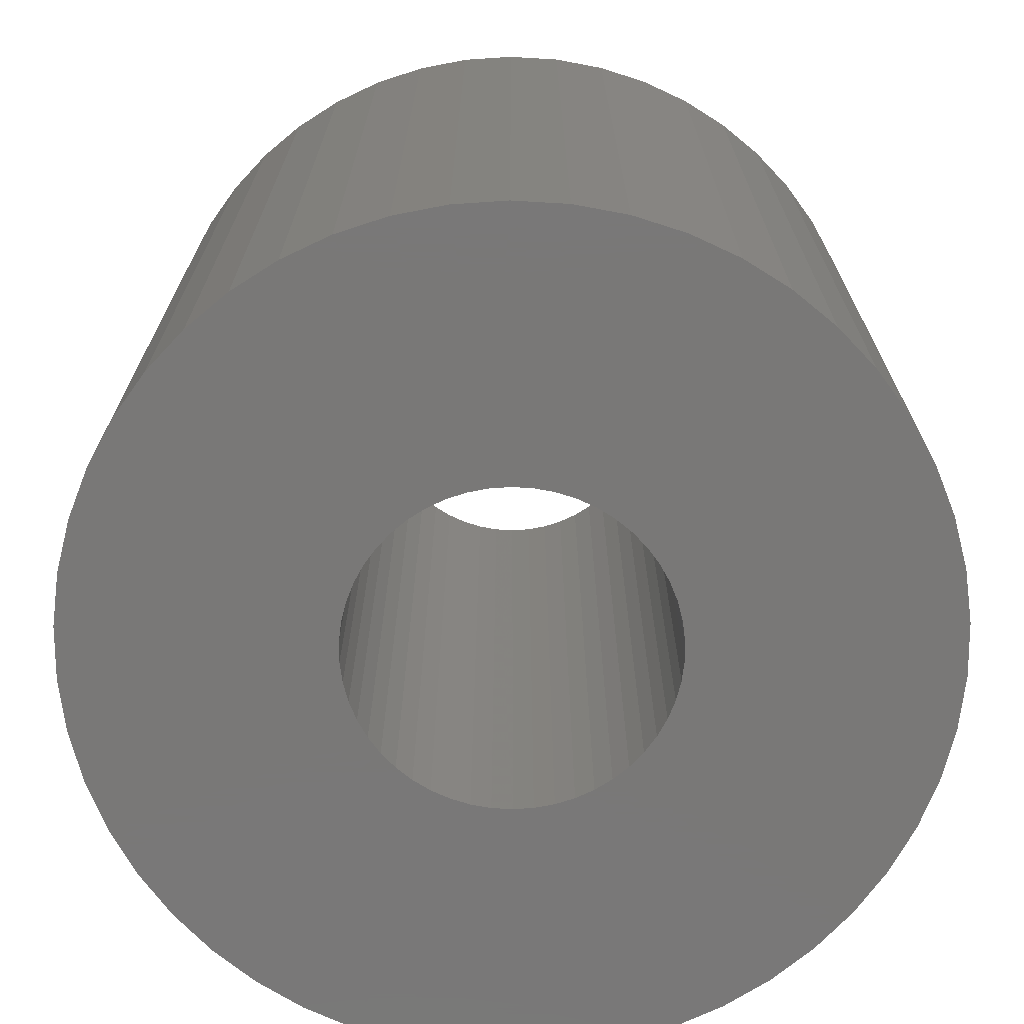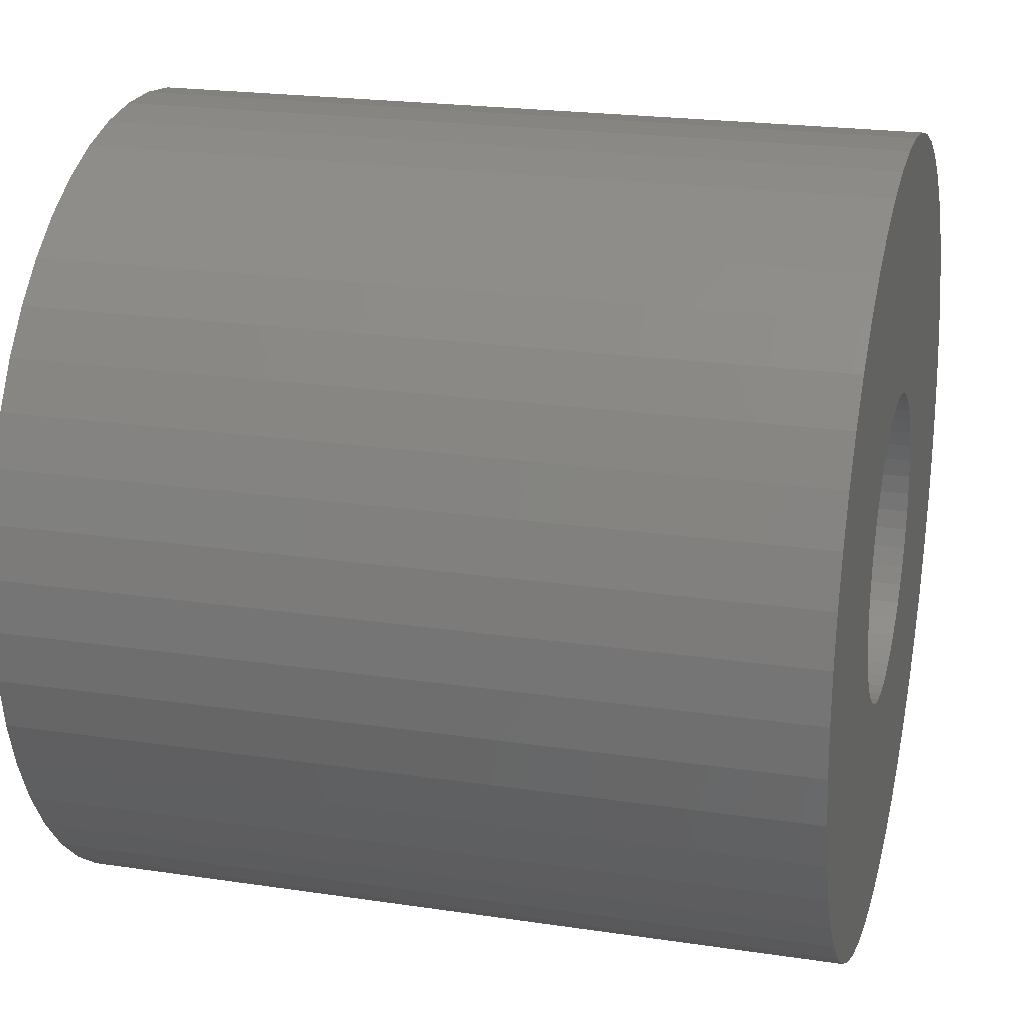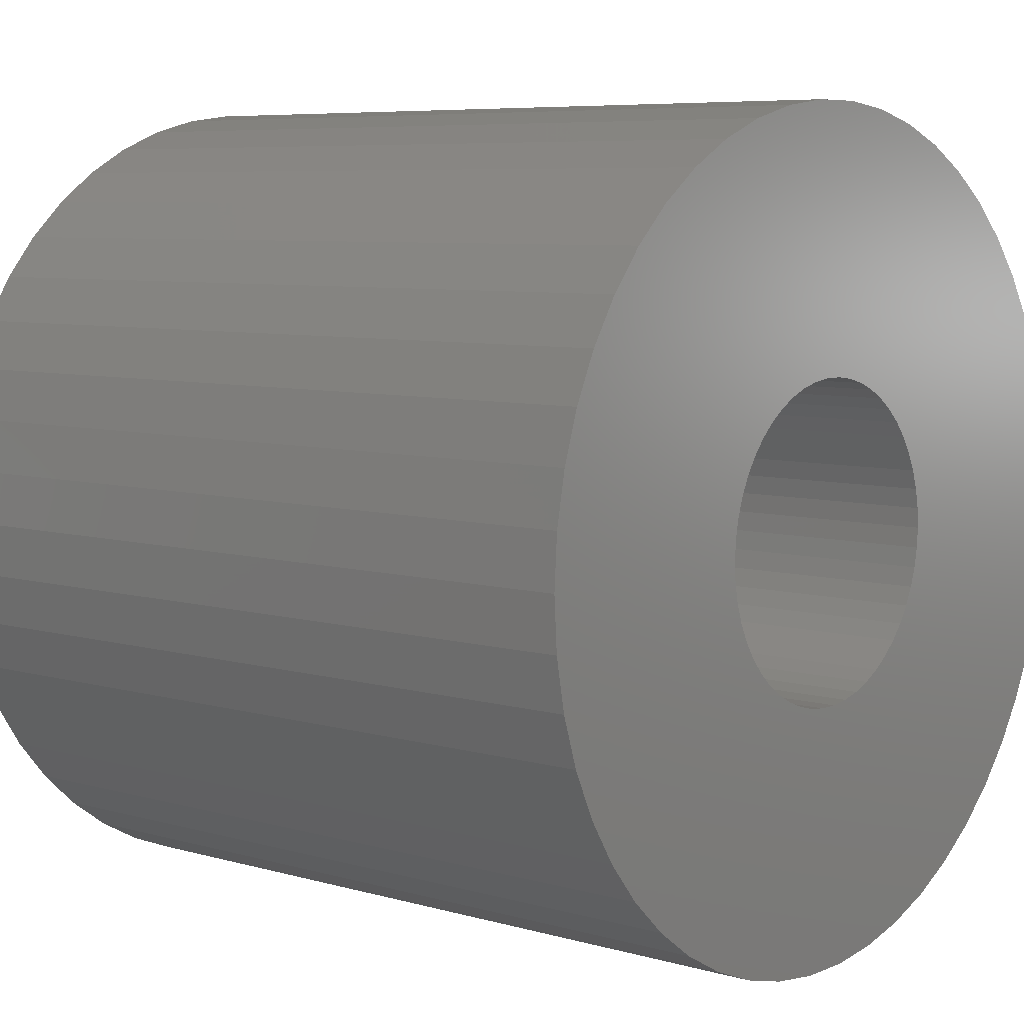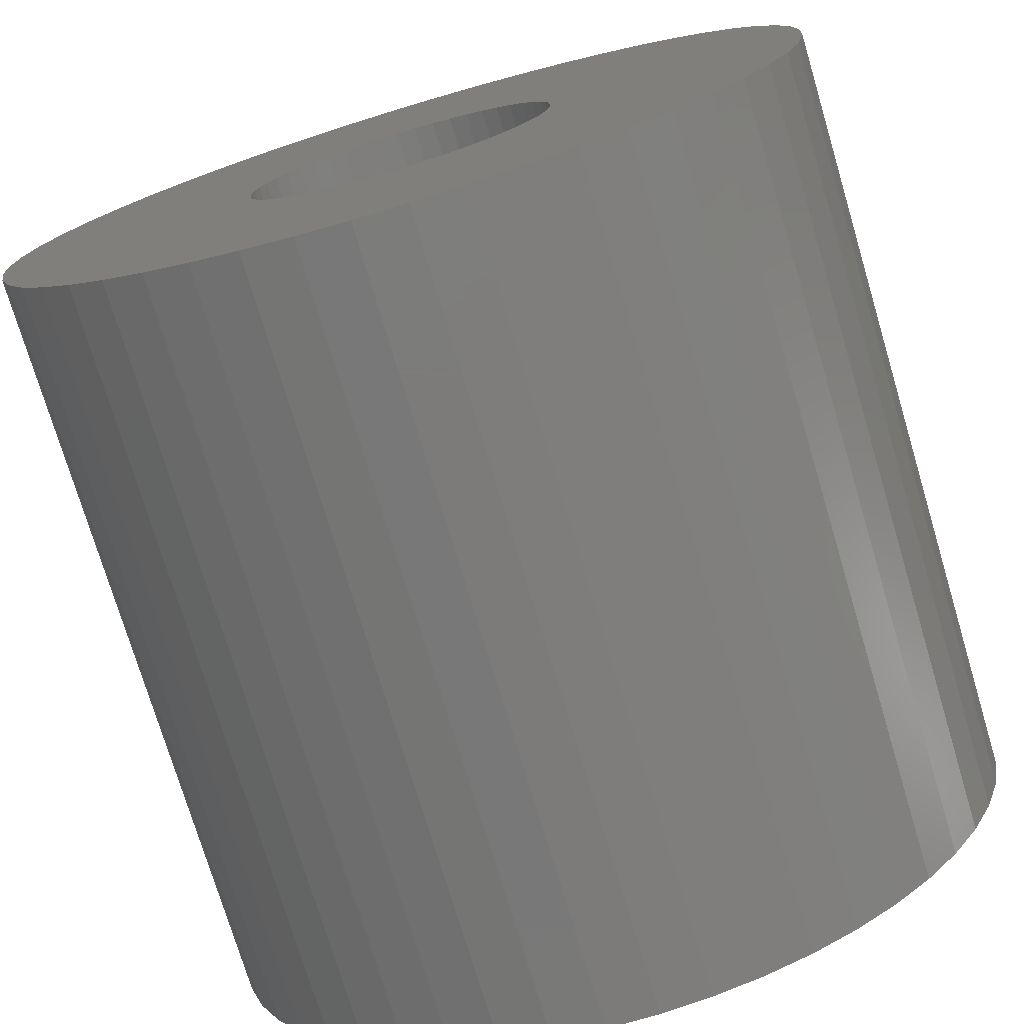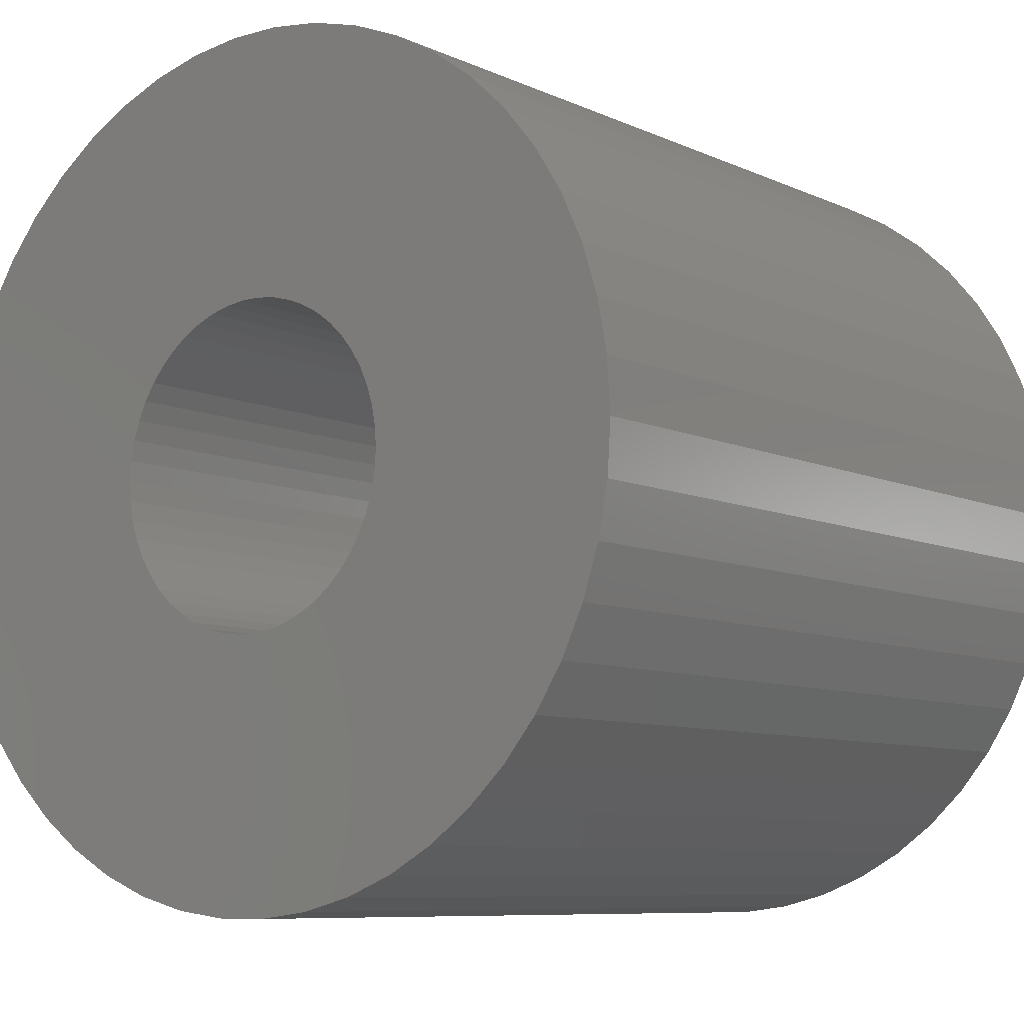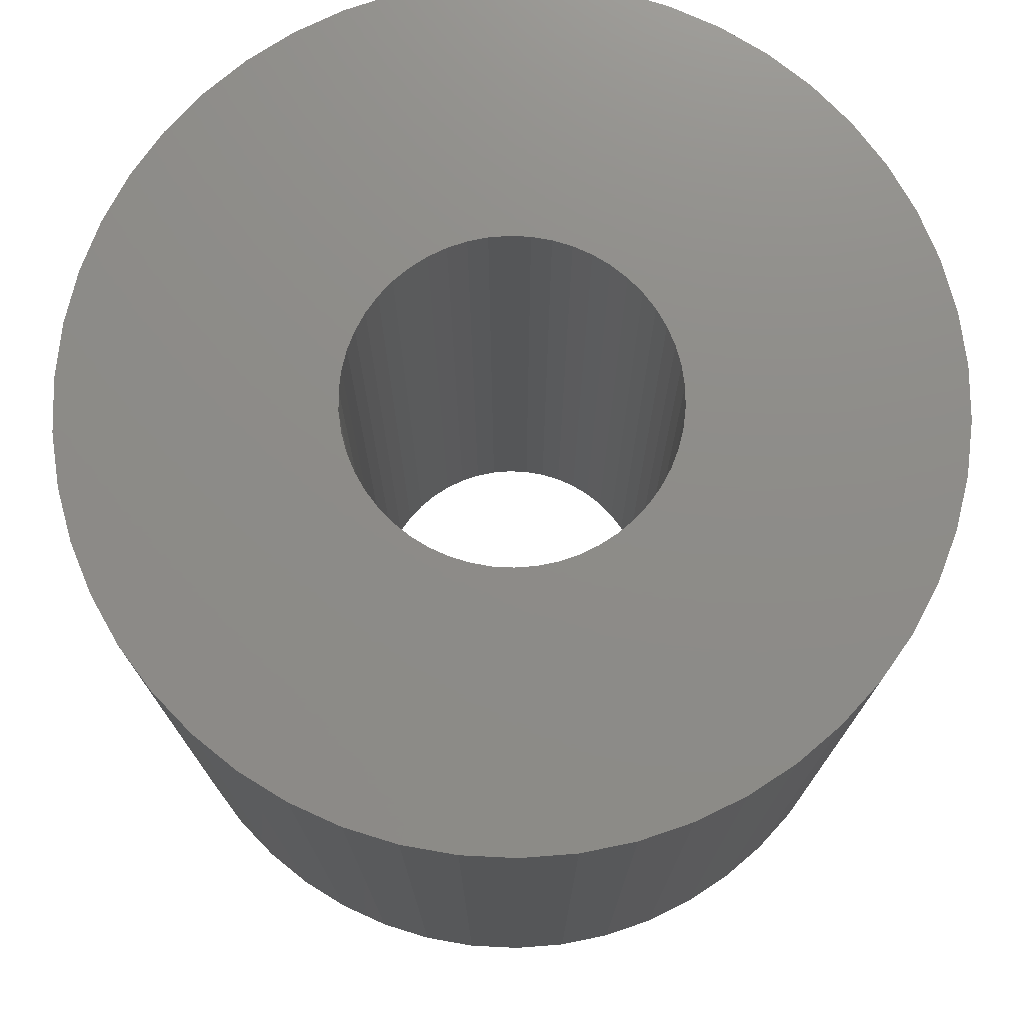
<metadata>
{"format":"stl","ext":"stl","renderer":"f3d","projection":"perspective","resolution":1024,"background":"white","views":[{"elev":-71.2,"azim":97.4,"up":"+Z"},{"elev":21.8,"azim":104.7,"up":"+Y"},{"elev":6.8,"azim":-50.1,"up":"+Y"},{"elev":-74.9,"azim":16.6,"up":"+Y"},{"elev":-8.1,"azim":38.4,"up":"+Y"},{"elev":74.9,"azim":-119.6,"up":"+Z"}]}
</metadata>
<code>
# stl→obj: 200 verts, 400 faces
v 18.5 0 17.5
v 18.35 2.319 -17.5
v 18.35 2.319 17.5
v 18.5 0 -17.5
v -18.5 0 -17.5
v -18.35 2.319 17.5
v -18.35 2.319 -17.5
v -18.5 0 17.5
v 1.162 18.46 -17.5
v -1.162 18.46 17.5
v 1.162 18.46 17.5
v -1.162 18.46 -17.5
v -1.162 -18.46 -17.5
v 1.162 -18.46 17.5
v -1.162 -18.46 17.5
v 1.162 -18.46 -17.5
v 13.49 12.66 -17.5
v 11.79 14.25 17.5
v 13.49 12.66 17.5
v 11.79 14.25 -17.5
v -11.79 14.25 -17.5
v -13.49 12.66 17.5
v -11.79 14.25 17.5
v -13.49 12.66 -17.5
v -5.717 17.59 -17.5
v -7.877 16.74 17.5
v -5.717 17.59 17.5
v -7.877 16.74 -17.5
v 17.2 6.81 17.5
v 16.21 8.912 -17.5
v 16.21 8.912 17.5
v 17.2 6.81 -17.5
v 14.97 10.87 -17.5
v 14.97 10.87 17.5
v 7.877 16.74 -17.5
v 5.717 17.59 17.5
v 7.877 16.74 17.5
v 5.717 17.59 -17.5
v 9.913 15.62 -17.5
v 9.913 15.62 17.5
v -17.2 6.81 -17.5
v -16.21 8.912 17.5
v -16.21 8.912 -17.5
v -17.2 6.81 17.5
v -14.97 10.87 -17.5
v -14.97 10.87 17.5
v -17.92 4.601 -17.5
v -17.92 4.601 17.5
v -3.467 18.17 -17.5
v -3.467 18.17 17.5
v 17.92 4.601 17.5
v 17.92 4.601 -17.5
v 3.467 18.17 17.5
v 3.467 18.17 -17.5
v 7 0 17.5
v 6.945 0.8773 17.5
v 18.35 -2.319 17.5
v 6.78 1.741 17.5
v 6.945 -0.8773 17.5
v 6.508 2.577 17.5
v 17.92 -4.601 17.5
v 6.134 3.372 17.5
v 6.78 -1.741 17.5
v 5.663 4.114 17.5
v 17.2 -6.81 17.5
v 5.103 4.792 17.5
v 6.508 -2.577 17.5
v 4.462 5.394 17.5
v 16.21 -8.912 17.5
v 3.751 5.91 17.5
v 6.134 -3.372 17.5
v 14.97 -10.87 17.5
v 2.98 6.334 17.5
v 2.163 6.657 17.5
v 1.312 6.876 17.5
v 0.4395 6.986 17.5
v -0.4395 6.986 17.5
v -1.312 6.876 17.5
v -2.163 6.657 17.5
v -2.98 6.334 17.5
v -3.751 5.91 17.5
v -9.913 15.62 17.5
v -4.462 5.394 17.5
v -5.103 4.792 17.5
v -5.663 4.114 17.5
v -6.134 3.372 17.5
v 5.663 -4.114 17.5
v 13.49 -12.66 17.5
v 5.103 -4.792 17.5
v 11.79 -14.25 17.5
v 4.462 -5.394 17.5
v 9.913 -15.62 17.5
v 3.751 -5.91 17.5
v 7.877 -16.74 17.5
v 2.98 -6.334 17.5
v 5.717 -17.59 17.5
v 2.163 -6.657 17.5
v 3.467 -18.17 17.5
v 1.312 -6.876 17.5
v 0.4395 -6.986 17.5
v -0.4395 -6.986 17.5
v -1.312 -6.876 17.5
v -3.467 -18.17 17.5
v -2.163 -6.657 17.5
v -5.717 -17.59 17.5
v -2.98 -6.334 17.5
v -7.877 -16.74 17.5
v -3.751 -5.91 17.5
v -9.913 -15.62 17.5
v -4.462 -5.394 17.5
v -11.79 -14.25 17.5
v -5.103 -4.792 17.5
v -13.49 -12.66 17.5
v -5.663 -4.114 17.5
v -14.97 -10.87 17.5
v -6.134 -3.372 17.5
v -16.21 -8.912 17.5
v -6.508 -2.577 17.5
v -17.2 -6.81 17.5
v -6.78 -1.741 17.5
v -17.92 -4.601 17.5
v -6.945 -0.8773 17.5
v -18.35 -2.319 17.5
v -7 0 17.5
v -6.508 2.577 17.5
v -6.78 1.741 17.5
v -6.945 0.8773 17.5
v -9.913 15.62 -17.5
v 18.35 -2.319 -17.5
v 14.97 -10.87 -17.5
v 13.49 -12.66 -17.5
v 17.92 -4.601 -17.5
v 17.2 -6.81 -17.5
v -16.21 -8.912 -17.5
v -17.2 -6.81 -17.5
v 7 0 -17.5
v 6.945 -0.8773 -17.5
v 6.78 -1.741 -17.5
v 6.945 0.8773 -17.5
v 6.508 -2.577 -17.5
v 16.21 -8.912 -17.5
v 6.134 -3.372 -17.5
v 6.78 1.741 -17.5
v 5.663 -4.114 -17.5
v 5.103 -4.792 -17.5
v 11.79 -14.25 -17.5
v 6.508 2.577 -17.5
v 4.462 -5.394 -17.5
v 9.913 -15.62 -17.5
v 3.751 -5.91 -17.5
v 7.877 -16.74 -17.5
v 6.134 3.372 -17.5
v 2.98 -6.334 -17.5
v 5.717 -17.59 -17.5
v 2.163 -6.657 -17.5
v 3.467 -18.17 -17.5
v 1.312 -6.876 -17.5
v 0.4395 -6.986 -17.5
v -0.4395 -6.986 -17.5
v -1.312 -6.876 -17.5
v -3.467 -18.17 -17.5
v -2.163 -6.657 -17.5
v -5.717 -17.59 -17.5
v -2.98 -6.334 -17.5
v -7.877 -16.74 -17.5
v -3.751 -5.91 -17.5
v -9.913 -15.62 -17.5
v -4.462 -5.394 -17.5
v -11.79 -14.25 -17.5
v -5.103 -4.792 -17.5
v -13.49 -12.66 -17.5
v -5.663 -4.114 -17.5
v -14.97 -10.87 -17.5
v -6.134 -3.372 -17.5
v 5.663 4.114 -17.5
v 5.103 4.792 -17.5
v 4.462 5.394 -17.5
v 3.751 5.91 -17.5
v 2.98 6.334 -17.5
v 2.163 6.657 -17.5
v 1.312 6.876 -17.5
v 0.4395 6.986 -17.5
v -0.4395 6.986 -17.5
v -1.312 6.876 -17.5
v -2.163 6.657 -17.5
v -2.98 6.334 -17.5
v -3.751 5.91 -17.5
v -4.462 5.394 -17.5
v -5.103 4.792 -17.5
v -5.663 4.114 -17.5
v -6.134 3.372 -17.5
v -6.508 2.577 -17.5
v -6.78 1.741 -17.5
v -6.945 0.8773 -17.5
v -7 0 -17.5
v -6.508 -2.577 -17.5
v -6.78 -1.741 -17.5
v -17.92 -4.601 -17.5
v -6.945 -0.8773 -17.5
v -18.35 -2.319 -17.5
f 1 2 3
f 2 1 4
f 5 6 7
f 6 5 8
f 9 10 11
f 10 9 12
f 13 14 15
f 14 13 16
f 17 18 19
f 18 17 20
f 21 22 23
f 22 21 24
f 25 26 27
f 26 25 28
f 29 30 31
f 30 29 32
f 31 33 34
f 33 31 30
f 35 36 37
f 36 35 38
f 39 37 40
f 37 39 35
f 41 42 43
f 42 41 44
f 45 22 24
f 22 45 46
f 47 44 41
f 44 47 48
f 49 27 50
f 27 49 25
f 51 32 29
f 32 51 52
f 3 52 51
f 52 3 2
f 34 17 19
f 17 34 33
f 38 53 36
f 53 38 54
f 54 11 53
f 11 54 9
f 20 40 18
f 40 20 39
f 43 46 45
f 46 43 42
f 7 48 47
f 48 7 6
f 55 1 3
f 56 3 51
f 1 55 57
f 58 51 29
f 59 57 55
f 60 29 31
f 57 59 61
f 62 31 34
f 63 61 59
f 64 34 19
f 61 63 65
f 66 19 18
f 67 65 63
f 68 18 40
f 65 67 69
f 70 40 37
f 71 69 67
f 69 71 72
f 3 56 55
f 51 58 56
f 29 60 58
f 31 62 60
f 73 37 36
f 34 64 62
f 19 66 64
f 18 68 66
f 40 70 68
f 74 36 53
f 37 73 70
f 36 74 73
f 53 75 74
f 11 75 53
f 11 76 75
f 11 77 76
f 10 77 11
f 10 78 77
f 50 78 10
f 78 50 79
f 27 79 50
f 79 27 80
f 26 80 27
f 80 26 81
f 82 81 26
f 81 82 83
f 23 83 82
f 83 23 84
f 22 84 23
f 84 22 85
f 85 46 86
f 46 85 22
f 87 72 71
f 72 87 88
f 89 88 87
f 88 89 90
f 91 90 89
f 90 91 92
f 93 92 91
f 92 93 94
f 95 94 93
f 94 95 96
f 97 96 95
f 96 97 98
f 99 98 97
f 99 14 98
f 100 14 99
f 101 14 100
f 101 15 14
f 102 15 101
f 103 102 104
f 105 104 106
f 102 103 15
f 107 106 108
f 109 108 110
f 111 110 112
f 113 112 114
f 104 105 103
f 115 114 116
f 117 116 118
f 119 118 120
f 121 120 122
f 106 107 105
f 123 122 124
f 42 86 46
f 86 42 125
f 108 109 107
f 44 125 42
f 110 111 109
f 125 44 126
f 112 113 111
f 48 126 44
f 114 115 113
f 126 48 127
f 116 117 115
f 6 127 48
f 118 119 117
f 127 6 124
f 120 121 119
f 8 124 6
f 122 123 121
f 124 8 123
f 28 82 26
f 82 28 128
f 128 23 82
f 23 128 21
f 12 50 10
f 50 12 49
f 57 4 1
f 4 57 129
f 88 130 72
f 130 88 131
f 65 132 61
f 132 65 133
f 61 129 57
f 129 61 132
f 134 119 135
f 119 134 117
f 136 4 129
f 137 129 132
f 4 136 2
f 138 132 133
f 139 2 136
f 140 133 141
f 2 139 52
f 142 141 130
f 143 52 139
f 144 130 131
f 52 143 32
f 145 131 146
f 147 32 143
f 148 146 149
f 32 147 30
f 150 149 151
f 152 30 147
f 30 152 33
f 129 137 136
f 132 138 137
f 133 140 138
f 141 142 140
f 153 151 154
f 130 144 142
f 131 145 144
f 146 148 145
f 149 150 148
f 155 154 156
f 151 153 150
f 154 155 153
f 156 157 155
f 16 157 156
f 16 158 157
f 16 159 158
f 13 159 16
f 13 160 159
f 161 160 13
f 160 161 162
f 163 162 161
f 162 163 164
f 165 164 163
f 164 165 166
f 167 166 165
f 166 167 168
f 169 168 167
f 168 169 170
f 171 170 169
f 170 171 172
f 172 173 174
f 173 172 171
f 175 33 152
f 33 175 17
f 176 17 175
f 17 176 20
f 177 20 176
f 20 177 39
f 178 39 177
f 39 178 35
f 179 35 178
f 35 179 38
f 180 38 179
f 38 180 54
f 181 54 180
f 181 9 54
f 182 9 181
f 183 9 182
f 183 12 9
f 184 12 183
f 49 184 185
f 25 185 186
f 184 49 12
f 28 186 187
f 128 187 188
f 21 188 189
f 24 189 190
f 185 25 49
f 45 190 191
f 43 191 192
f 41 192 193
f 47 193 194
f 186 28 25
f 7 194 195
f 134 174 173
f 174 134 196
f 187 128 28
f 135 196 134
f 188 21 128
f 196 135 197
f 189 24 21
f 198 197 135
f 190 45 24
f 197 198 199
f 191 43 45
f 200 199 198
f 192 41 43
f 199 200 195
f 193 47 41
f 5 195 200
f 194 7 47
f 195 5 7
f 151 92 94
f 92 151 149
f 146 88 90
f 88 146 131
f 72 141 69
f 141 72 130
f 135 121 198
f 121 135 119
f 154 94 96
f 94 154 151
f 156 96 98
f 96 156 154
f 16 98 14
f 98 16 156
f 69 133 65
f 133 69 141
f 161 15 103
f 15 161 13
f 165 105 107
f 105 165 163
f 163 103 105
f 103 163 161
f 171 115 173
f 115 171 113
f 171 111 113
f 111 171 169
f 198 123 200
f 123 198 121
f 200 8 5
f 8 200 123
f 149 90 92
f 90 149 146
f 173 117 134
f 117 173 115
f 167 107 109
f 107 167 165
f 169 109 111
f 109 169 167
f 126 192 125
f 192 126 193
f 152 64 175
f 64 152 62
f 180 73 74
f 73 180 179
f 186 79 80
f 79 186 185
f 125 191 86
f 191 125 192
f 137 55 136
f 55 137 59
f 177 66 68
f 66 177 176
f 183 76 77
f 76 183 182
f 179 70 73
f 70 179 178
f 85 189 84
f 189 85 190
f 185 78 79
f 78 185 184
f 189 83 84
f 83 189 188
f 142 67 140
f 67 142 71
f 168 112 110
f 112 168 170
f 116 196 118
f 196 116 174
f 150 95 93
f 95 150 153
f 175 66 176
f 66 175 64
f 181 74 75
f 74 181 180
f 182 75 76
f 75 182 181
f 178 68 70
f 68 178 177
f 124 194 127
f 194 124 195
f 86 190 85
f 190 86 191
f 184 77 78
f 77 184 183
f 188 81 83
f 81 188 187
f 187 80 81
f 80 187 186
f 136 56 139
f 56 136 55
f 145 87 144
f 87 145 89
f 114 174 116
f 174 114 172
f 157 100 99
f 100 157 158
f 147 62 152
f 62 147 60
f 143 60 147
f 60 143 58
f 139 58 143
f 58 139 56
f 127 193 126
f 193 127 194
f 138 59 137
f 59 138 63
f 144 71 142
f 71 144 87
f 164 108 106
f 108 164 166
f 158 101 100
f 101 158 159
f 122 195 124
f 195 122 199
f 118 197 120
f 197 118 196
f 112 172 114
f 172 112 170
f 153 97 95
f 97 153 155
f 155 99 97
f 99 155 157
f 145 91 89
f 91 145 148
f 140 63 138
f 63 140 67
f 159 102 101
f 102 159 160
f 160 104 102
f 104 160 162
f 120 199 122
f 199 120 197
f 148 93 91
f 93 148 150
f 166 110 108
f 110 166 168
f 162 106 104
f 106 162 164

</code>
